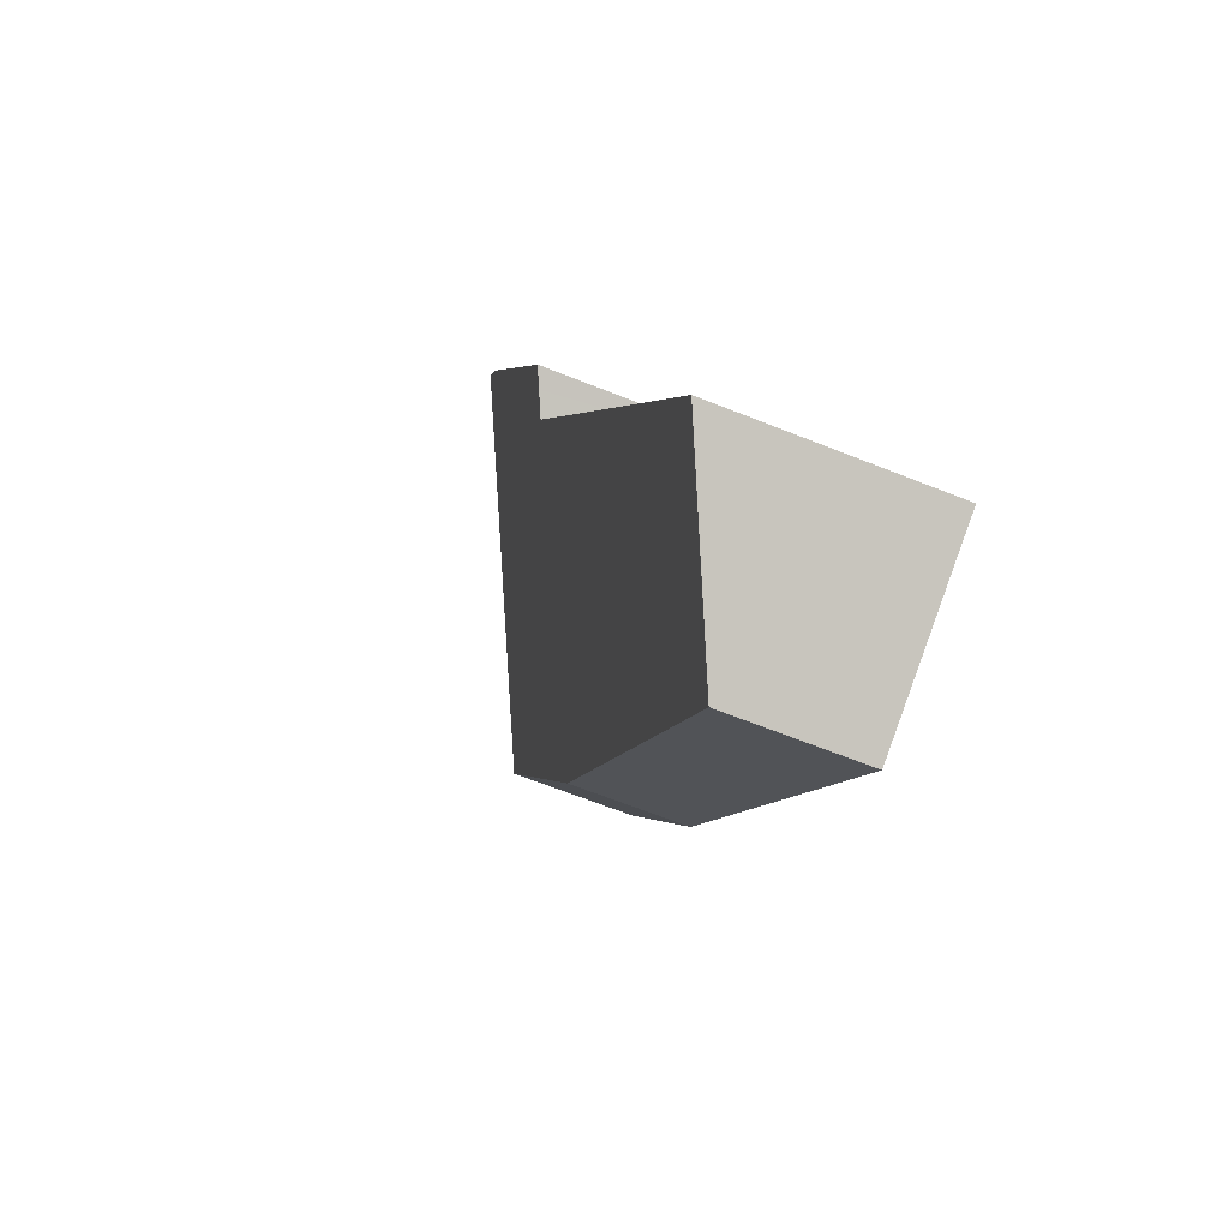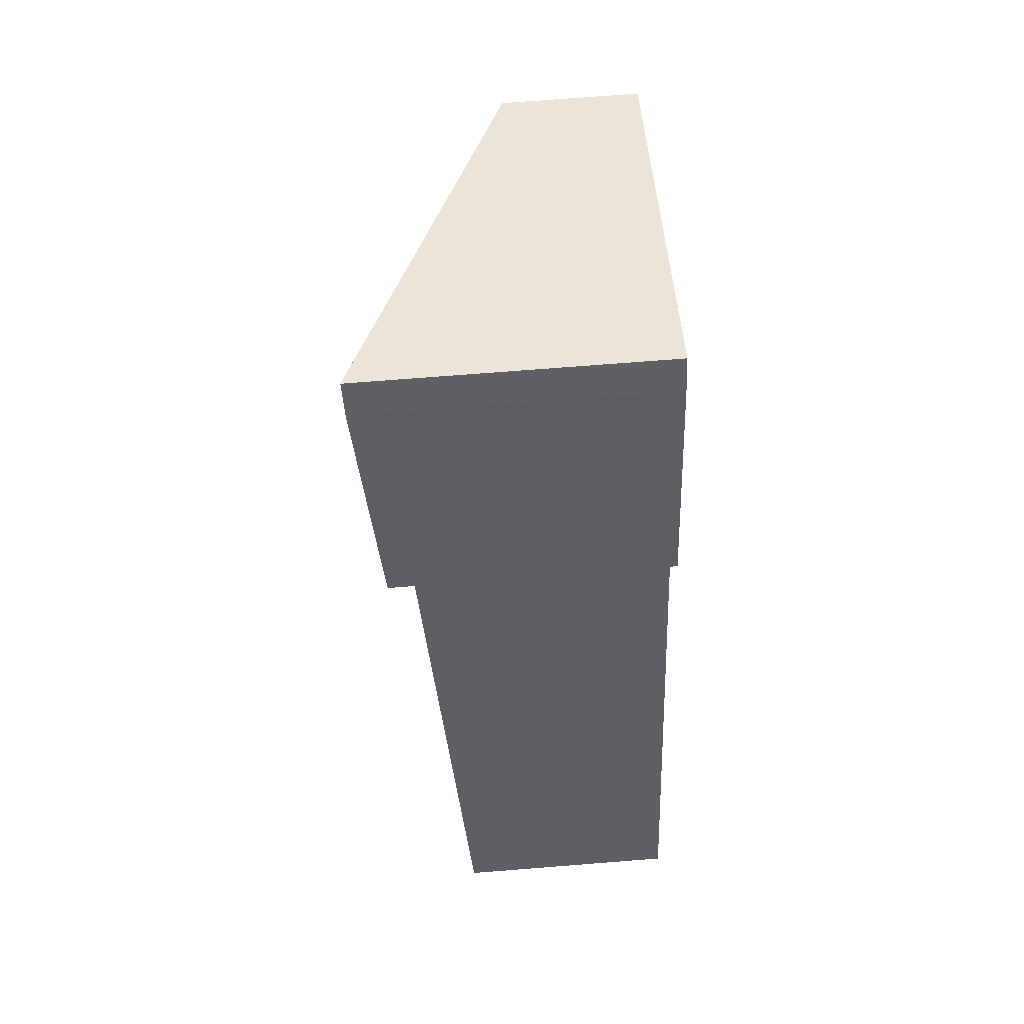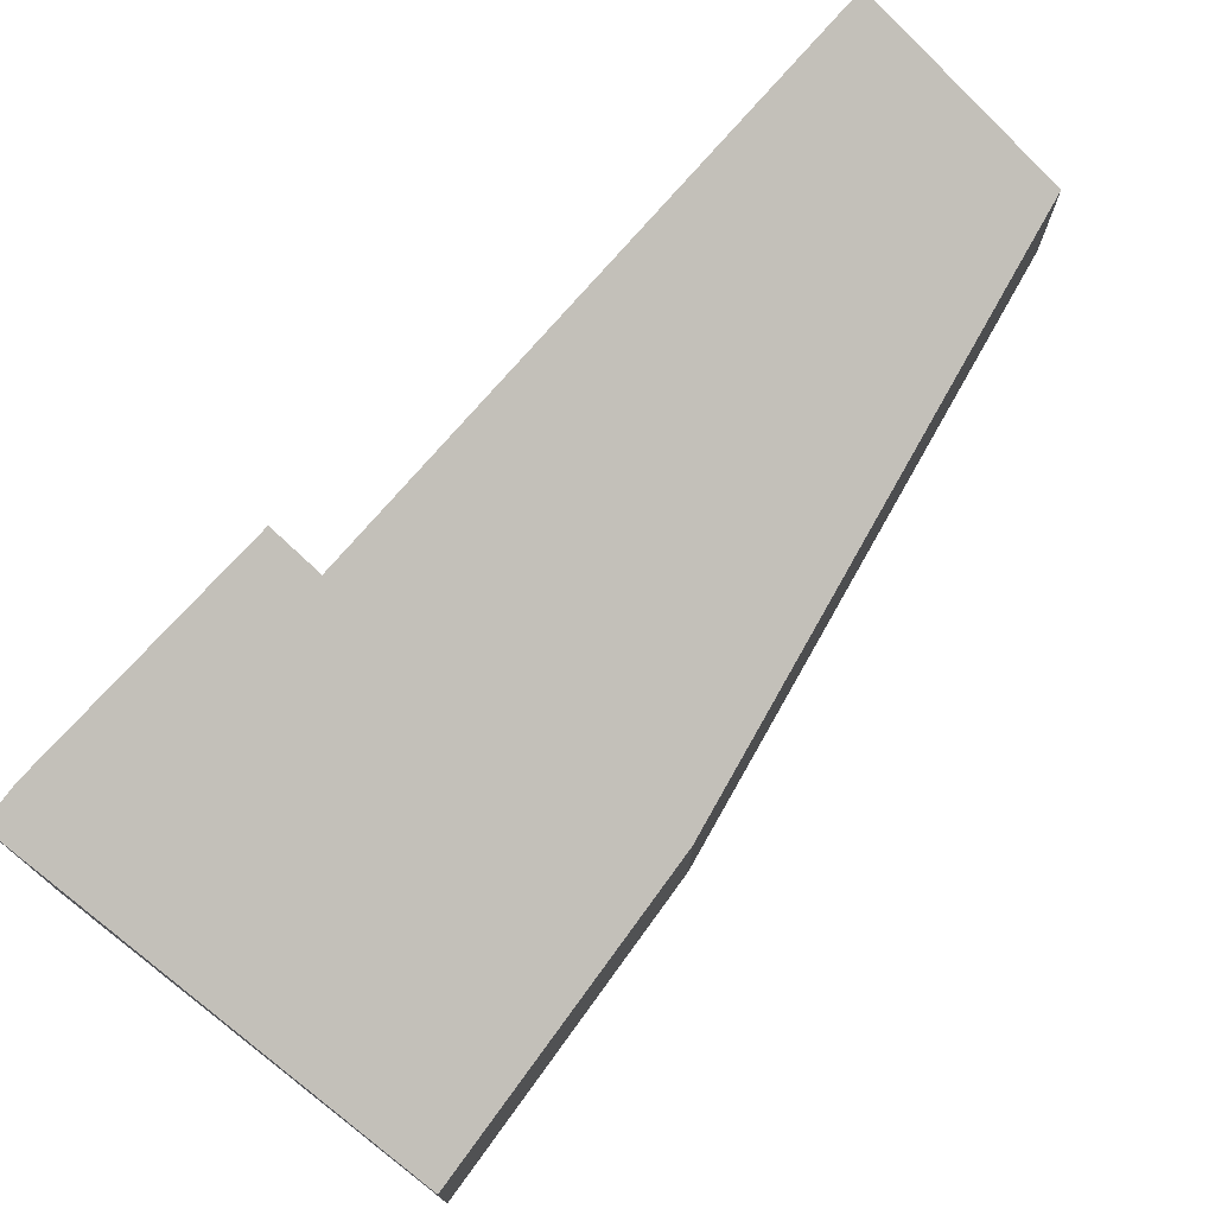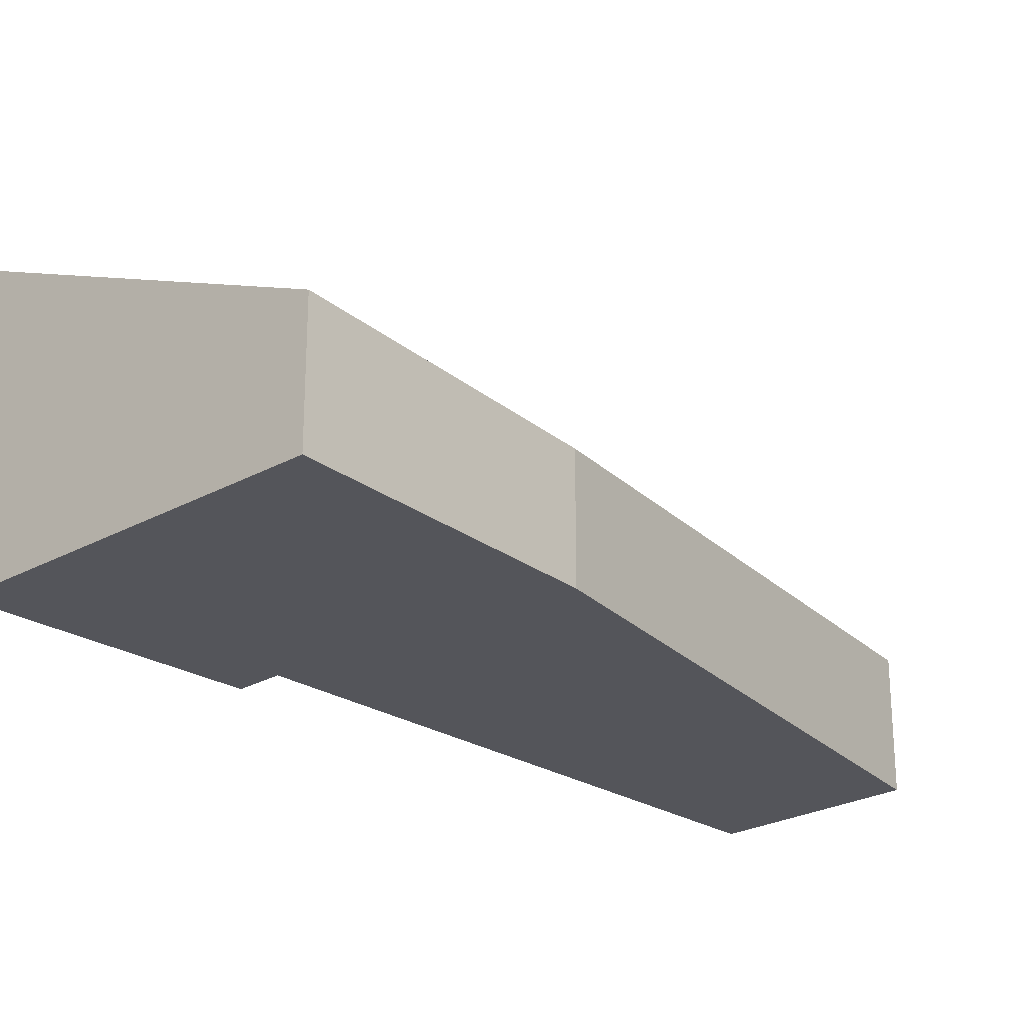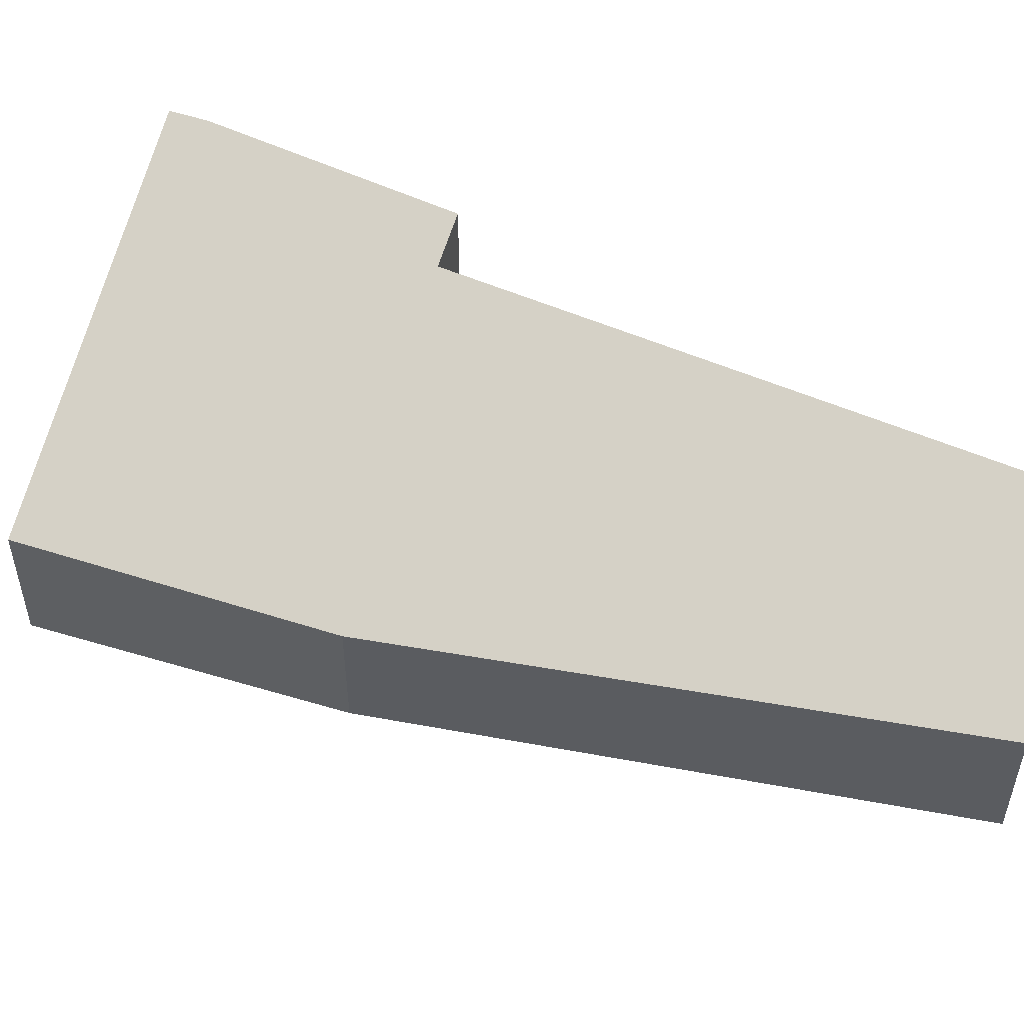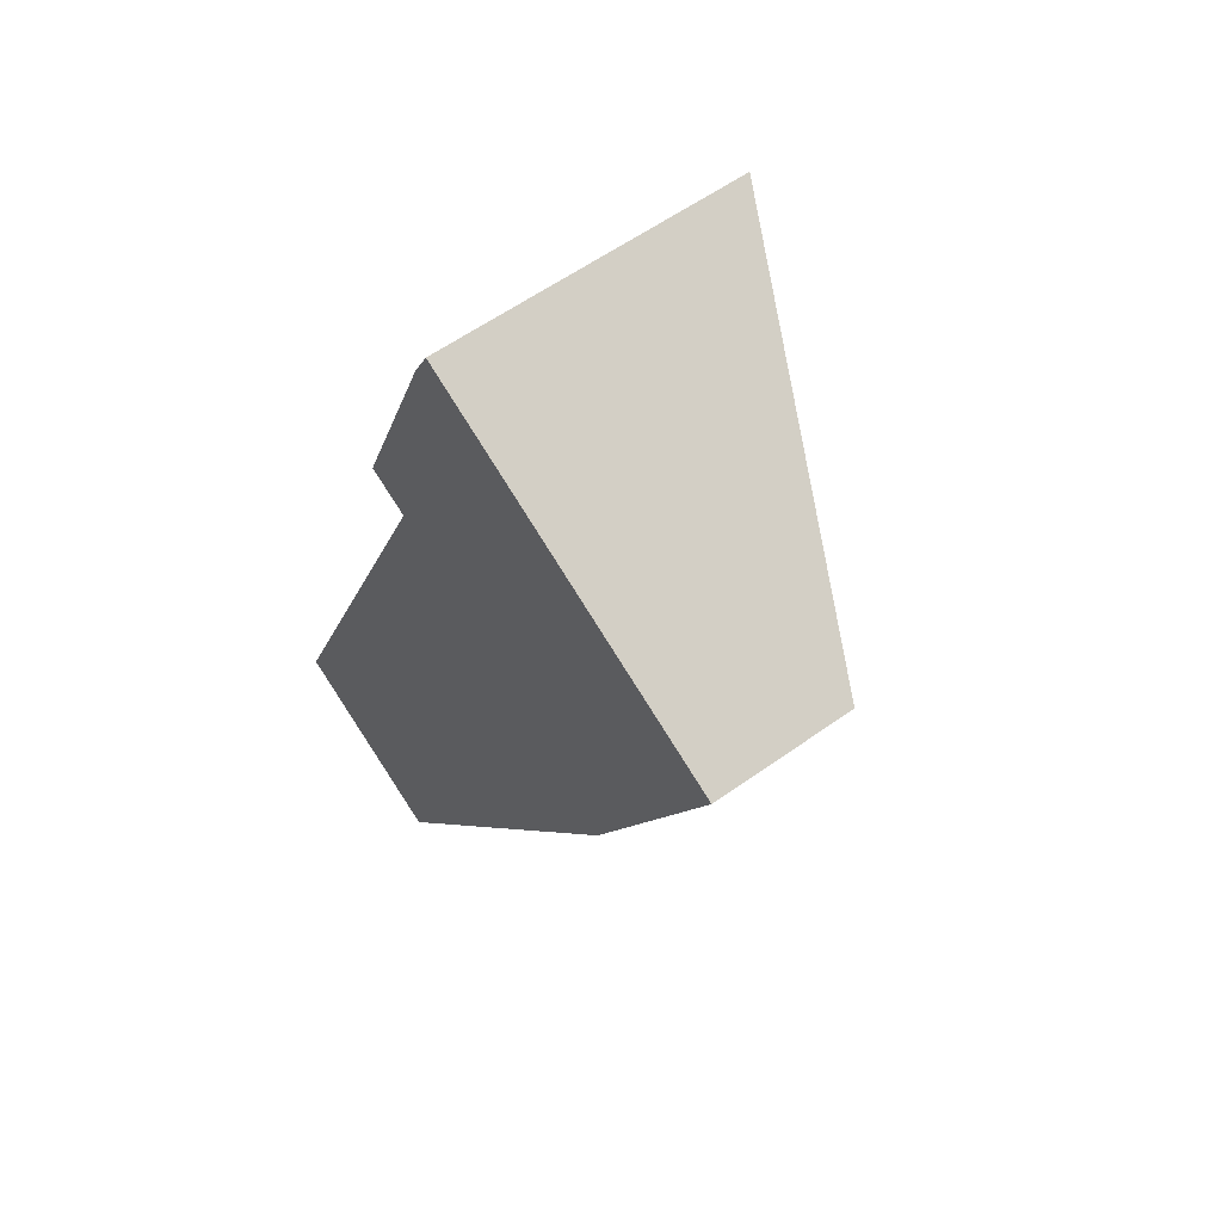
<metadata>
{"format":"obj","ext":"obj","renderer":"f3d","projection":"perspective","resolution":1024,"background":"white","views":[{"elev":-67.2,"azim":-111.7,"up":"+Z"},{"elev":71.9,"azim":-94.5,"up":"+Z"},{"elev":76.3,"azim":63.0,"up":"+Y"},{"elev":-25.0,"azim":66.7,"up":"+Y"},{"elev":53.4,"azim":134.8,"up":"+Y"},{"elev":58.3,"azim":53.5,"up":"+Z"}]}
</metadata>
<code>
v  0 3.129 1.916e-16
v  7.203 1.753 5.735
v  2.622 1.896 -1.168
v  3.352 3.679 7.96
v  9.208 1.896 9.669
v  3.012 3.838 8.106
v  2.73 3.97 8.226
v  4.021 4.228 11.5
v  5.119 3.838 11.57
v  4.263 4.245 11.97
v  0 0 0
v  2.622 7.152e-17 -1.168
v  2.73 -5.037e-16 8.226
v  3.352 -4.874e-16 7.96
v  3.012 -4.963e-16 8.106
v  4.263 -7.331e-16 11.97
v  4.021 -7.041e-16 11.5
v  9.208 -5.921e-16 9.669
v  5.119 -7.087e-16 11.57
v  7.203 -3.512e-16 5.735
g defaultobject
f 1 2 3
f 2 1 4
f 2 4 5
f 5 4 6
f 5 6 7
f 5 7 8
f 5 8 9
f 9 8 10
f 3 11 1
f 11 3 12
f 6 13 7
f 13 6 4
f 13 4 14
f 13 14 15
f 1 14 4
f 14 1 11
f 8 16 10
f 16 8 17
f 7 17 8
f 17 7 13
f 16 9 10
f 9 16 5
f 5 16 18
f 18 16 19
f 2 12 3
f 12 2 20
f 18 2 5
f 2 18 20
f 17 19 16
f 19 17 13
f 19 13 15
f 19 15 14
f 19 14 18
f 18 14 11
f 18 11 12
f 18 12 20

</code>
